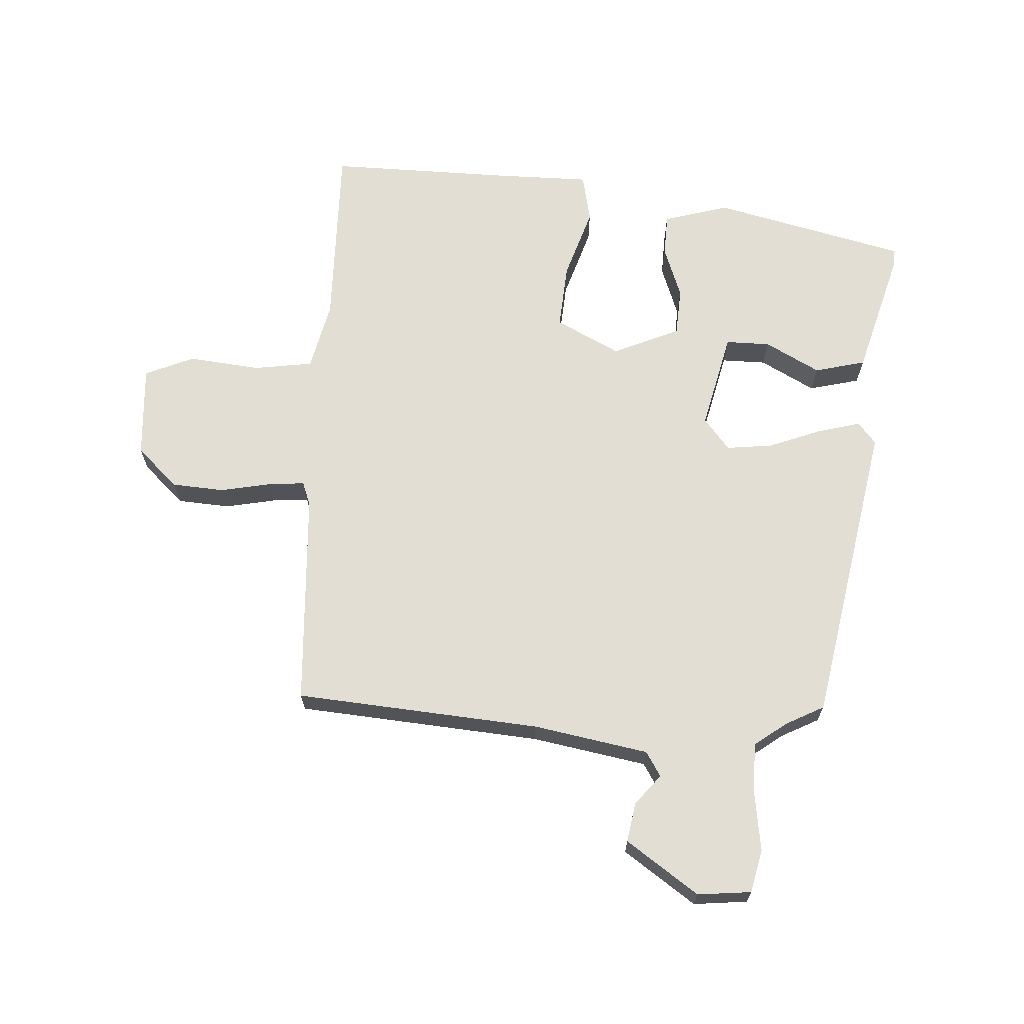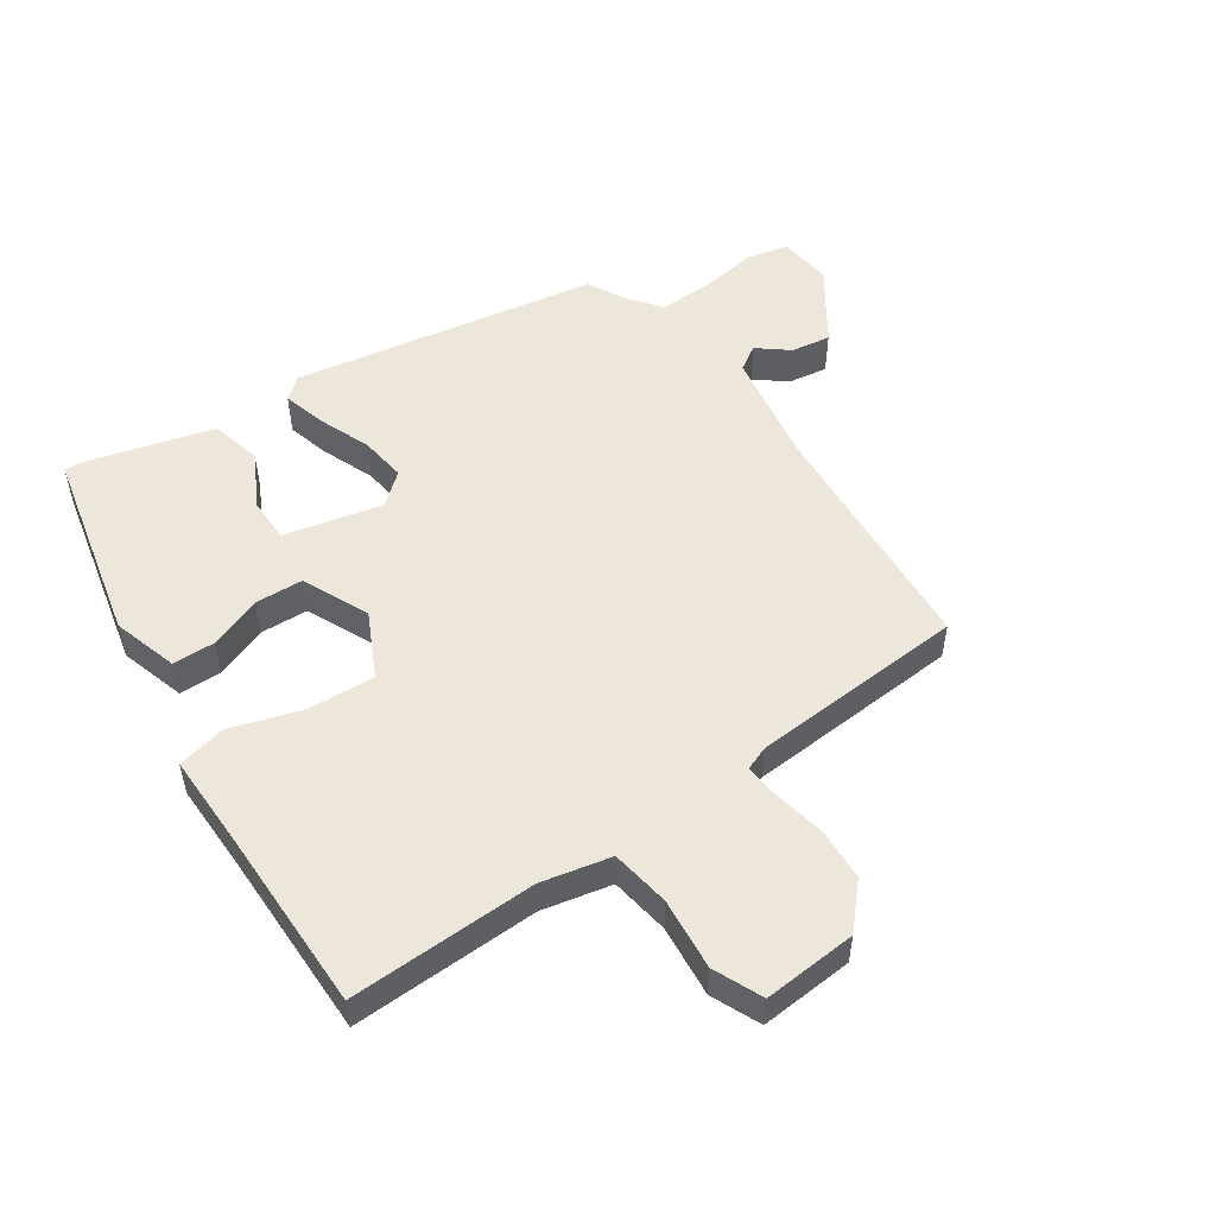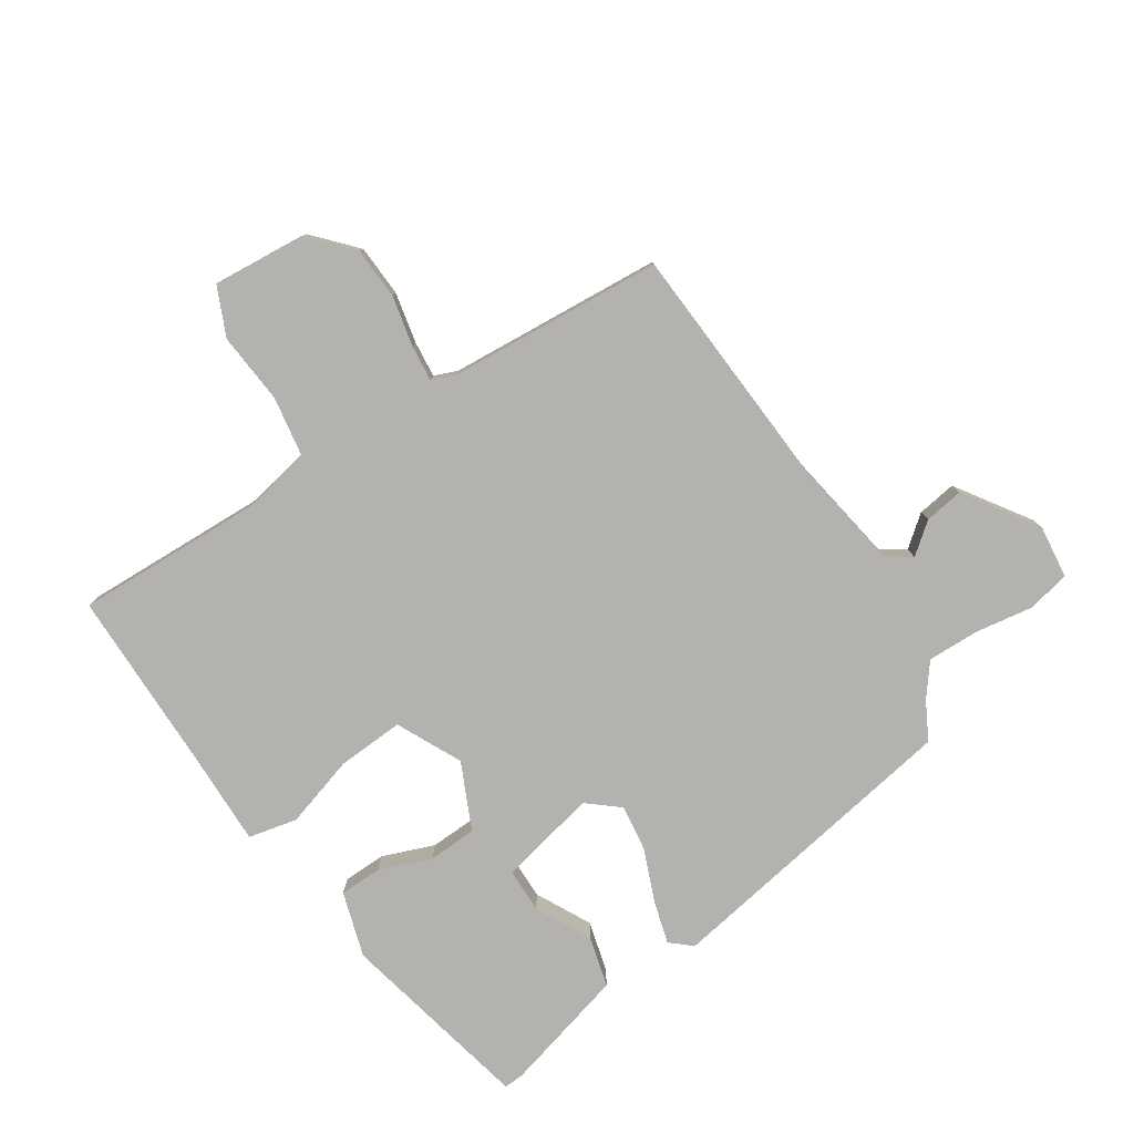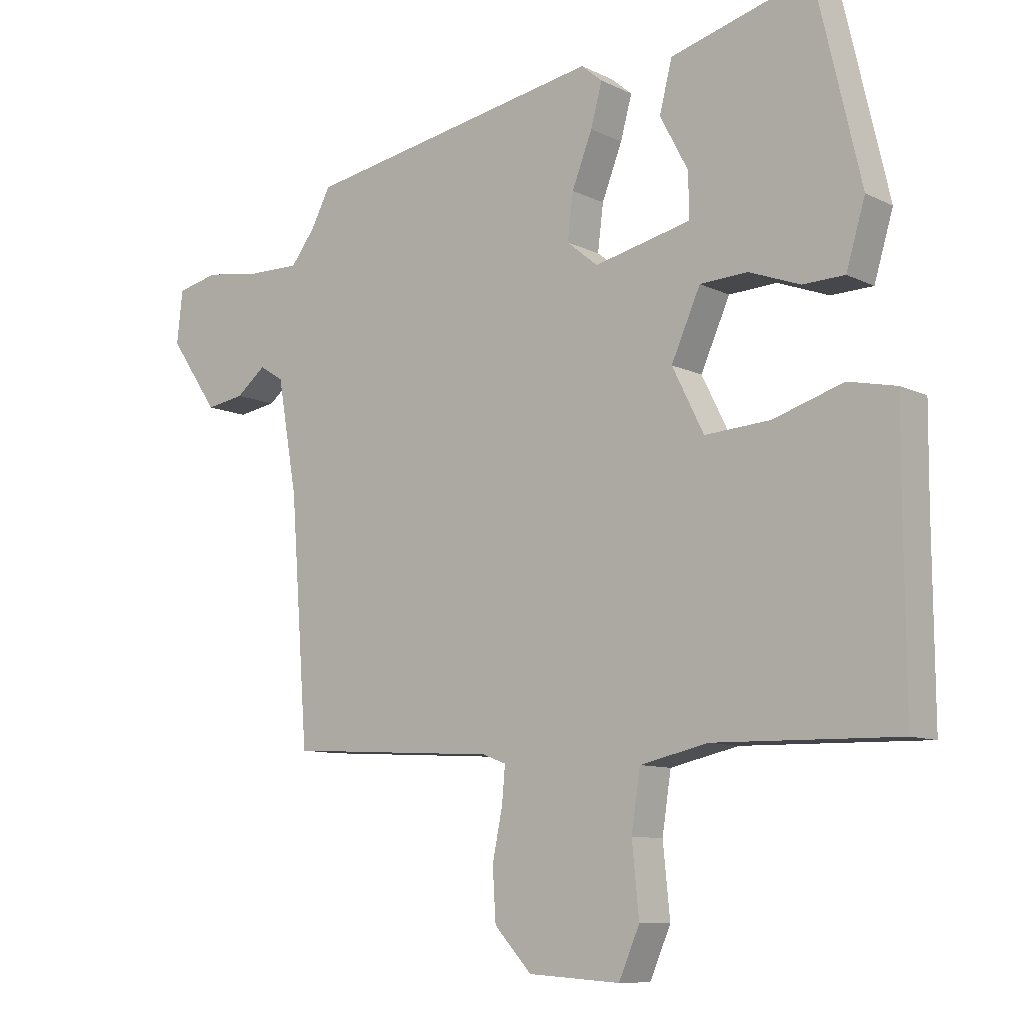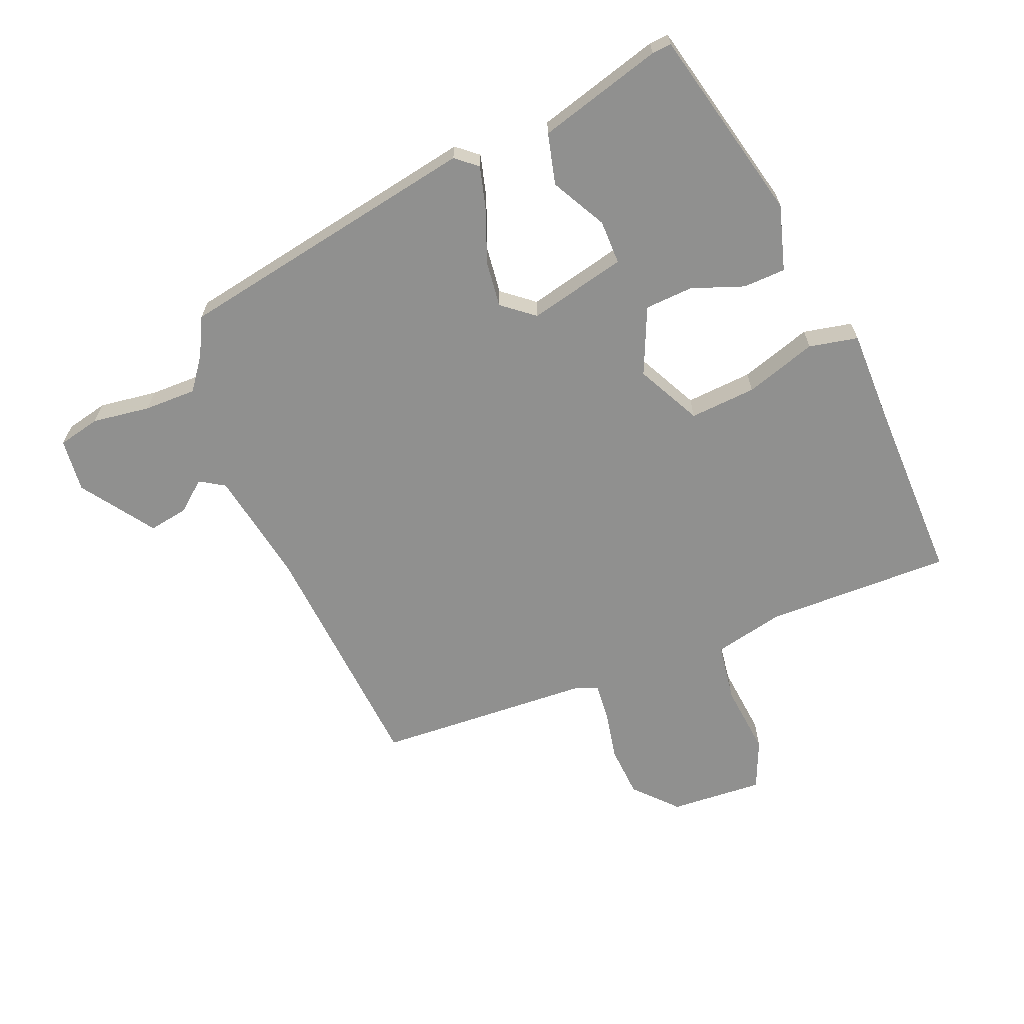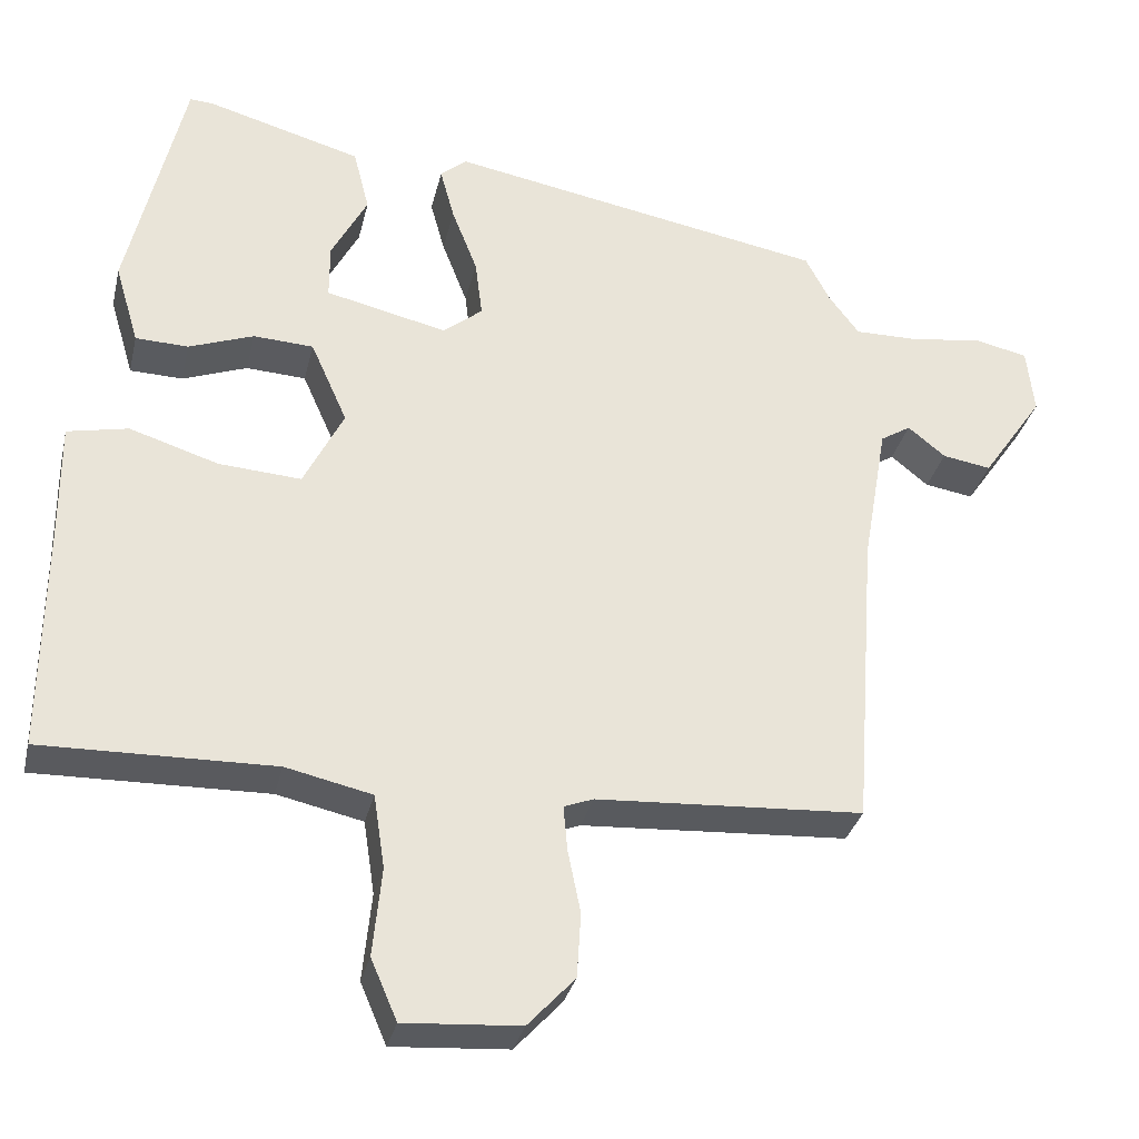
<metadata>
{"format":"obj","ext":"obj","renderer":"f3d","projection":"perspective","resolution":1024,"background":"white","views":[{"elev":67.3,"azim":-86.4,"up":"+Y"},{"elev":52.3,"azim":145.3,"up":"+Y"},{"elev":-79.8,"azim":-147.4,"up":"+Y"},{"elev":-9.5,"azim":38.3,"up":"+Z"},{"elev":-65.5,"azim":22.4,"up":"+Y"},{"elev":-32.1,"azim":167.0,"up":"+Z"}]}
</metadata>
<code>
v -0.495 0.07 -0.466
v -0.523 0.07 -0.086
v -0.554 0.07 0.092
v -0.592 0.07 0.116
v -0.639 0.07 0.078
v -0.7 0.07 0.068
v -0.777 0.07 0.18
v -0.768 0.07 0.263
v -0.702 0.07 0.278
v -0.612 0.07 0.265
v -0.531 0.07 0.264
v -0.493 0.07 0.314
v -0.462 0.07 0.373
v 0.012 0.07 0.458
v 0.045 0.07 0.43
v 0.027 0.07 0.364
v -0.005 0.07 0.282
v -0.014 0.07 0.21
v 0.035 0.07 0.17
v 0.187 0.07 0.205
v 0.187 0.07 0.274
v 0.142 0.07 0.359
v 0.162 0.07 0.438
v 0.355 0.07 0.492
v 0.385 0.07 0.494
v 0.455 0.07 0.193
v 0.425 0.07 0.092
v 0.359 0.07 0.09
v 0.278 0.07 0.12
v 0.203 0.07 0.116
v 0.157 0.07 0.013
v 0.207 0.07 -0.087
v 0.31 0.07 -0.08
v 0.421 0.07 -0.045
v 0.497 0.07 -0.061
v 0.496 0.07 -0.206
v 0.498 0.07 -0.493
v 0.208 0.07 -0.487
v 0.1 0.07 -0.511
v 0.086 0.07 -0.603
v 0.097 0.07 -0.714
v 0.064 0.07 -0.79
v -0.081 0.07 -0.78
v -0.14 0.07 -0.716
v -0.145 0.07 -0.635
v -0.129 0.07 -0.556
v -0.124 0.07 -0.5
v -0.161 0.07 -0.486
v -0.495 0 -0.466
v -0.523 0 -0.086
v -0.554 0 0.092
v -0.592 0 0.116
v -0.639 0 0.078
v -0.7 0 0.068
v -0.777 0 0.18
v -0.768 0 0.263
v -0.702 0 0.278
v -0.612 0 0.265
v -0.531 0 0.264
v -0.493 0 0.314
v -0.462 0 0.373
v 0.012 0 0.458
v 0.045 0 0.43
v 0.027 0 0.364
v -0.005 0 0.282
v -0.014 0 0.21
v 0.035 0 0.17
v 0.187 0 0.205
v 0.187 0 0.274
v 0.142 0 0.359
v 0.162 0 0.438
v 0.355 0 0.492
v 0.385 0 0.494
v 0.455 0 0.193
v 0.425 0 0.092
v 0.359 0 0.09
v 0.278 0 0.12
v 0.203 0 0.116
v 0.157 0 0.013
v 0.207 0 -0.087
v 0.31 0 -0.08
v 0.421 0 -0.045
v 0.497 0 -0.061
v 0.496 0 -0.206
v 0.498 0 -0.493
v 0.208 0 -0.487
v 0.1 0 -0.511
v 0.086 0 -0.603
v 0.097 0 -0.714
v 0.064 0 -0.79
v -0.081 0 -0.78
v -0.14 0 -0.716
v -0.145 0 -0.635
v -0.129 0 -0.556
v -0.124 0 -0.5
v -0.161 0 -0.486
f 43 44 45 46
f 43 46 47
f 40 41 42 43
f 39 40 43 47
f 38 39 47 48
f 36 37 38
f 33 34 35 36
f 32 33 36 38
f 31 32 38 48
f 26 27 28 29
f 26 29 30
f 25 26 30
f 24 25 30
f 21 22 23 24
f 20 21 24 30
f 19 20 30 31
f 14 15 16 17
f 12 13 14 17
f 11 12 17 18
f 10 11 18 19
f 4 5 6 7
f 4 7 8 9
f 31 48 1 2
f 19 31 2 3
f 9 10 19
f 3 4 9 19
f 94 93 92 91
f 95 94 91
f 91 90 89 88
f 95 91 88 87
f 96 95 87 86
f 86 85 84
f 84 83 82 81
f 86 84 81 80
f 96 86 80 79
f 77 76 75 74
f 78 77 74
f 78 74 73
f 78 73 72
f 72 71 70 69
f 78 72 69 68
f 79 78 68 67
f 65 64 63 62
f 65 62 61 60
f 66 65 60 59
f 67 66 59 58
f 55 54 53 52
f 57 56 55 52
f 50 49 96 79
f 51 50 79 67
f 67 58 57
f 67 57 52 51
f 1 49 50 2
f 2 50 51 3
f 3 51 52 4
f 4 52 53 5
f 5 53 54 6
f 6 54 55 7
f 7 55 56 8
f 8 56 57 9
f 9 57 58 10
f 10 58 59 11
f 11 59 60 12
f 12 60 61 13
f 13 61 62 14
f 14 62 63 15
f 15 63 64 16
f 16 64 65 17
f 17 65 66 18
f 18 66 67 19
f 19 67 68 20
f 20 68 69 21
f 21 69 70 22
f 22 70 71 23
f 23 71 72 24
f 24 72 73 25
f 25 73 74 26
f 26 74 75 27
f 27 75 76 28
f 28 76 77 29
f 29 77 78 30
f 30 78 79 31
f 31 79 80 32
f 32 80 81 33
f 33 81 82 34
f 34 82 83 35
f 35 83 84 36
f 36 84 85 37
f 37 85 86 38
f 38 86 87 39
f 39 87 88 40
f 40 88 89 41
f 41 89 90 42
f 42 90 91 43
f 43 91 92 44
f 44 92 93 45
f 45 93 94 46
f 46 94 95 47
f 47 95 96 48
f 48 96 49 1

</code>
